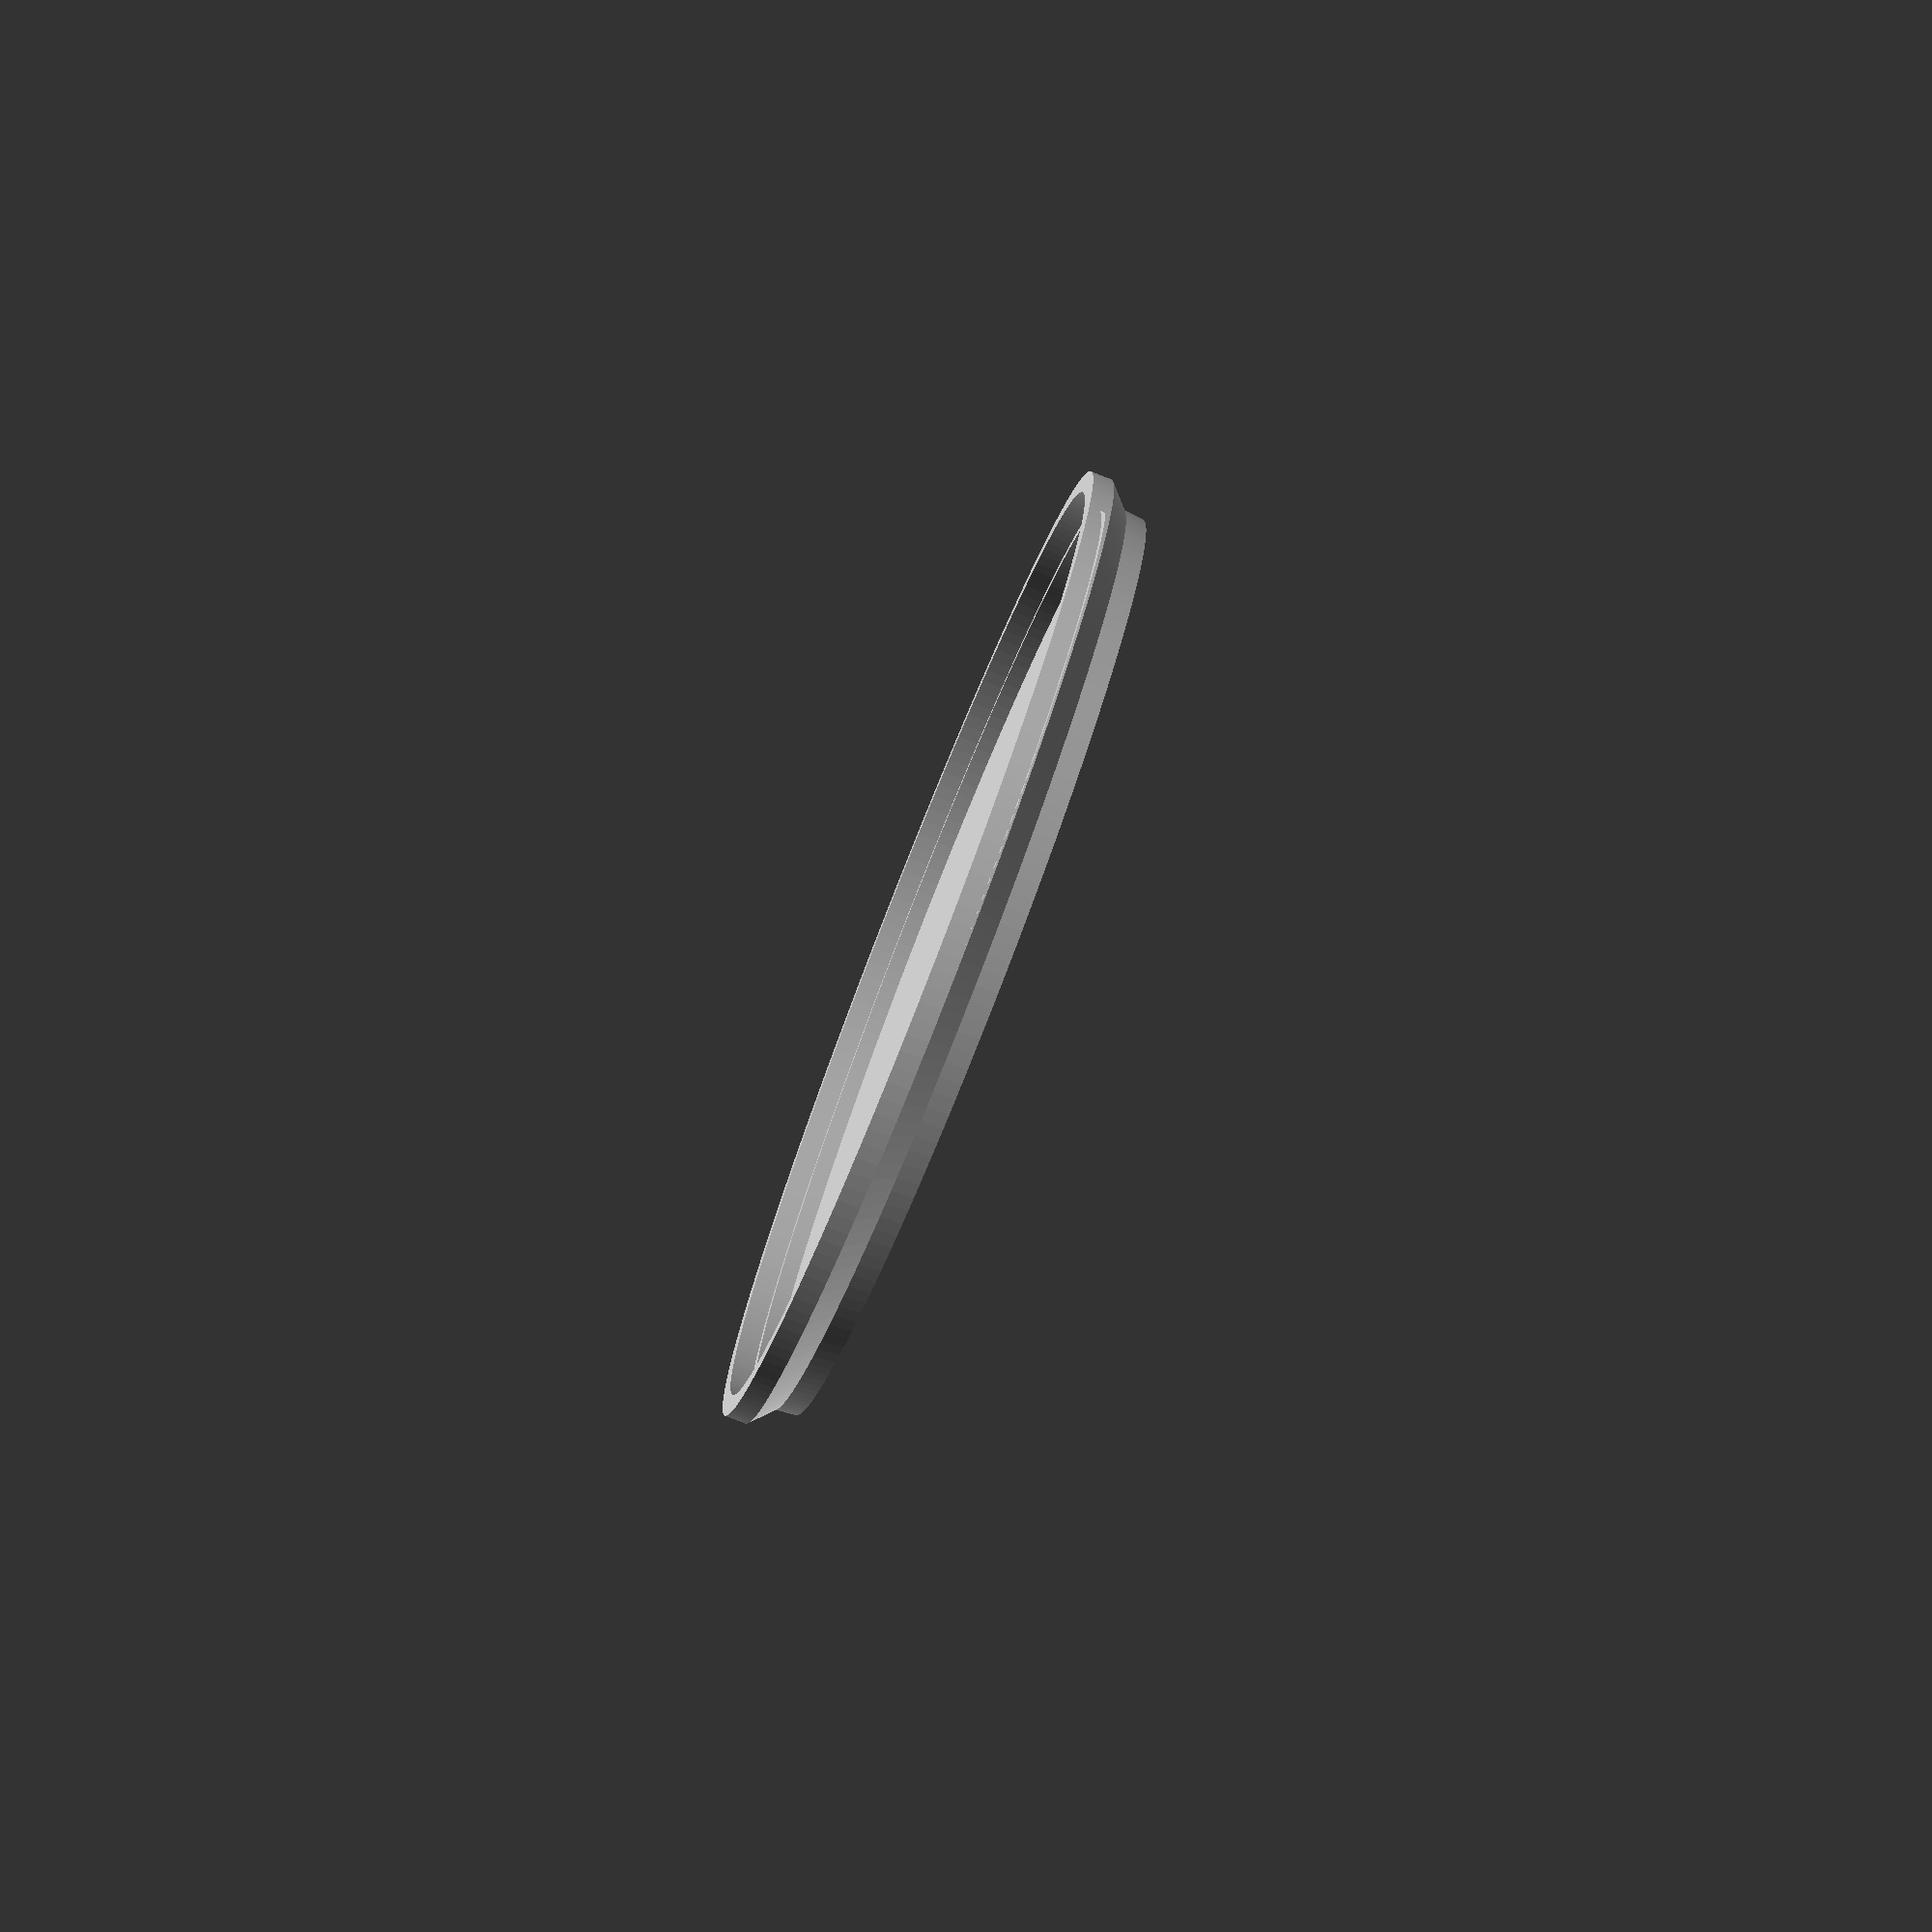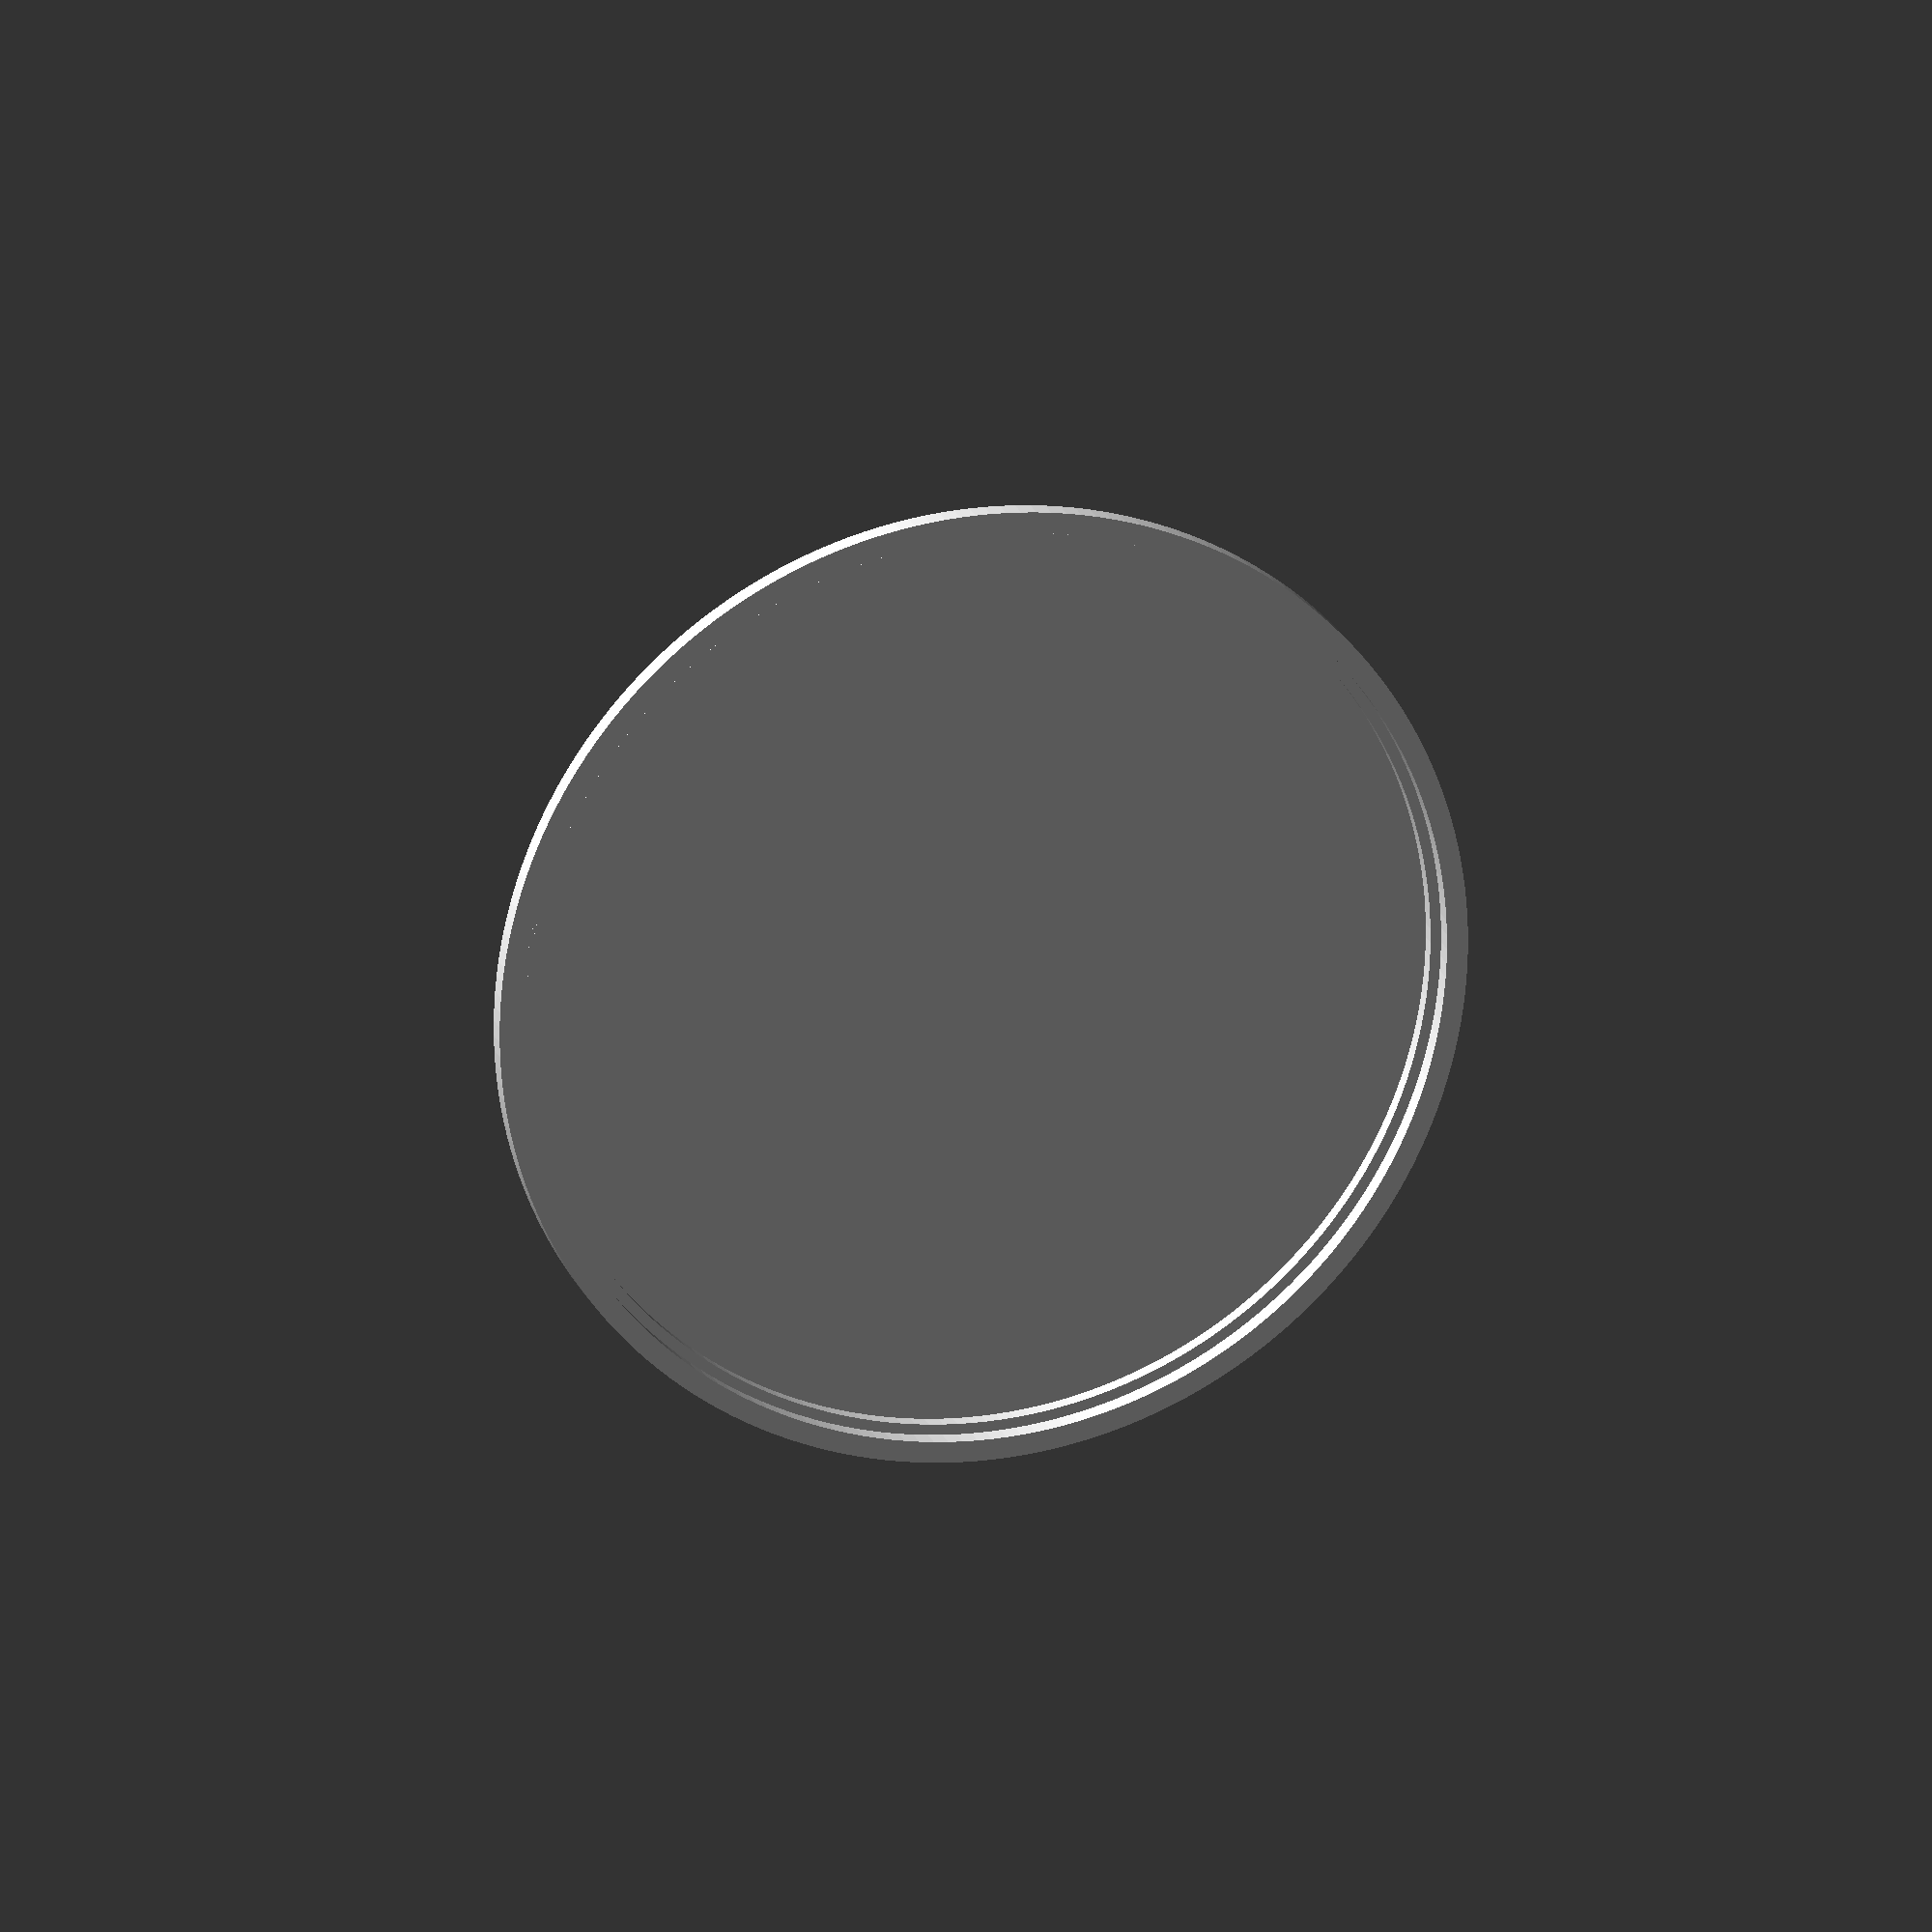
<openscad>
// Stacking coasters with text design
// Raised sides to contain small spills

// Don't use the OpenSCAD 2021.x, rendering is silly slow. 
// Download a nighly version (2024.x or newer) and then in `Preferences>Avanced` select `3D Rendering>Backend>Manifold`, now rendering is instant.

// Tried a 45deg stacking shape, but it didn't feel nice when stacked, want it to feel more purposefully together
// Now fully drawing the whole shape as a polygon, simpler than differencing repeats.

// All printing is done with a 0.2 layer height, so stepping vertical sizes by 0.2mm - so don't use 1.5mm.

emboss = 0;
smoothness = 200;

radius = 46; // total outer radius
wall = 2; // upper wall thikness
base = 2; // base thickness
insert_thick = 1.6;
insert_radius = 43;

gohu = "GohuFont 14 Nerd Font";
mun = "mun ";
proggy = "ProggyClean Nerd Font";
three = "3270 Nerd Font";
f = gohu;

font_size = 12;


module x_poly(){
    polygon(points=[
        [0              ,0], // Bottom centre-point
        [radius - wall - 0.3, 0], // Bottom outer edge
        [radius - wall - 0.1, base], // The vertical lower out wall 
        [radius         , base + wall], // The 45deg outer wall
        [radius         , base + wall + wall], // The vertical top outer wall
        [radius - wall  , base + wall + wall], // Top inner edge
        [radius - wall  , base + wall], // Inside edge
        [insert_radius  , base + wall],
        [insert_radius  , base + wall - insert_thick],
        [0              , base + wall - insert_thick] // Top centre point.
    ]);
}

module build(){
    intersection(){
        cube(100, center=true);
        difference(){
            rotate_extrude($fn=smoothness) x_poly();
            // trying to make the top and bottom of the hollow only 0.2mm (1 layer) creates artifacts on the base and top.
            translate([0,0,0.4]) linear_extrude(height=1.4) text(text="mun", size=20, halign="center", valign="center", font=f);
        }
    }
}

build();

// 3d preview the stack 
//translate ([0,0,base + wall]) build();

</openscad>
<views>
elev=258.2 azim=170.5 roll=111.6 proj=p view=solid
elev=340.0 azim=292.4 roll=344.2 proj=o view=wireframe
</views>
